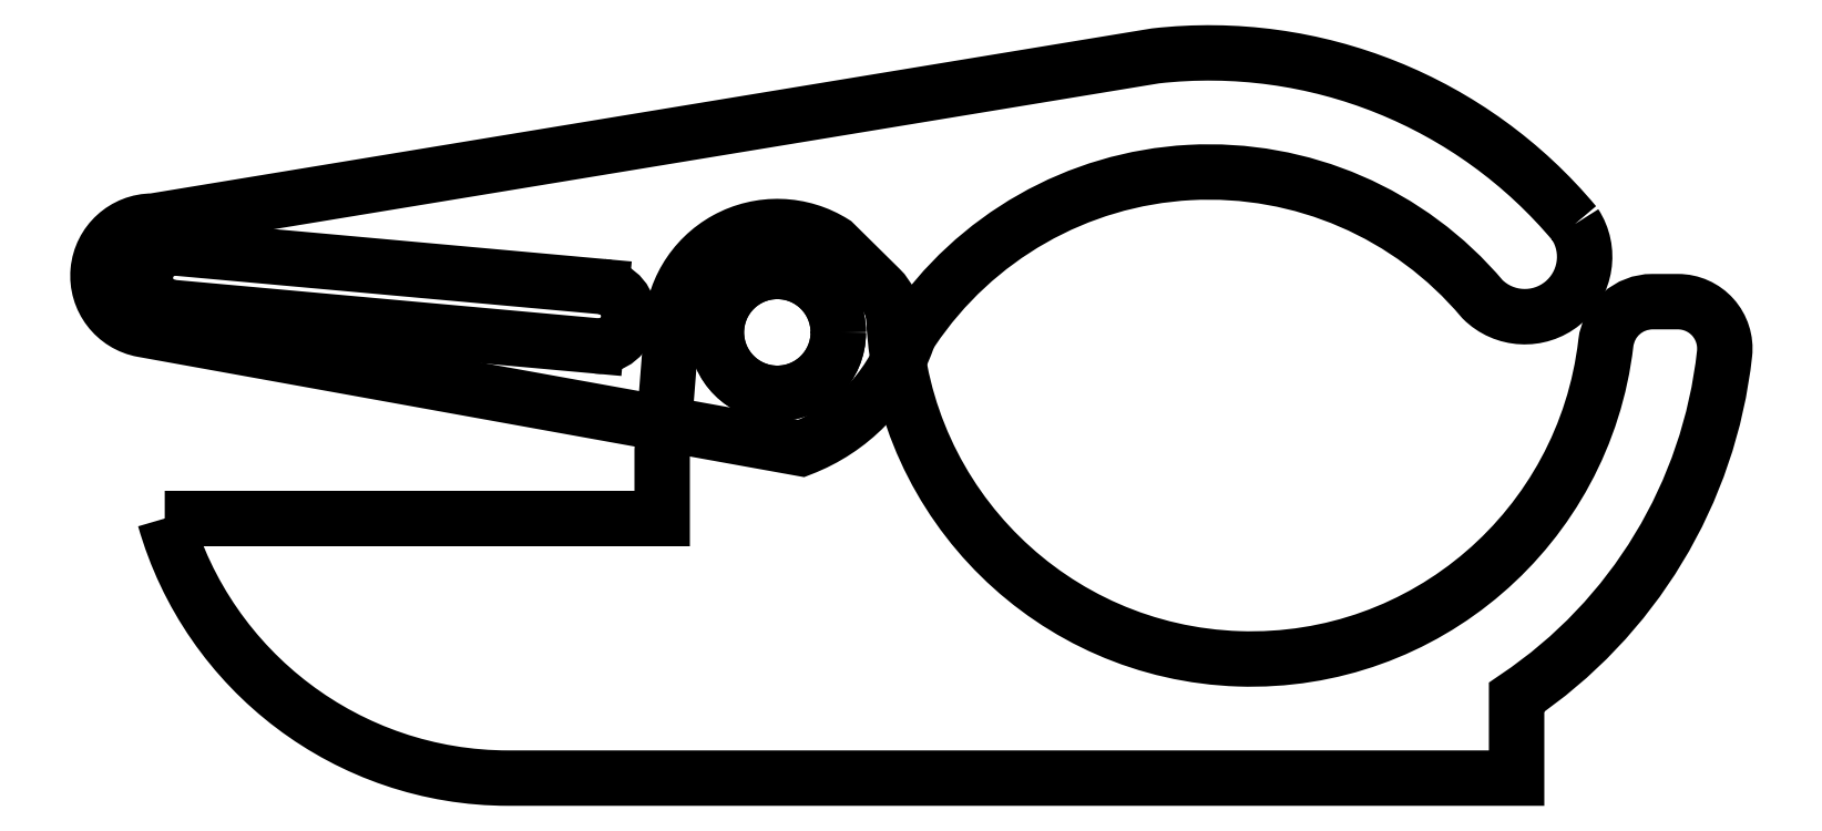
<metadata>
{"format":"dxf","ext":"dxf","renderer":"ezdxf+matplotlib","layout":"modelspace","background":"white","min_lineweight":24,"dpi":150}
</metadata>
<code>
0
SECTION
2
ENTITIES
0
LWPOLYLINE
8
0
90
14
70
1
43
0
10
-231.6
20
-46.25
10
-125.5
20
-46.25
10
-125.5
20
-31.7
10
-123.5
20
-6.547
42
-0.5912
10
-88.87
20
12.51
10
-79.07
20
2.831
42
-0.1876
10
-76.11
20
-3.787
42
0.9203
10
75.69
20
-8.84
42
-0.3806
10
85.62
20
0
10
91.05
20
-2.22e-15
42
-0.4466
10
101
20
-11.09
42
-0.2209
10
56.66
20
-84.33
10
56.66
20
-101.6
10
-158.3
20
-101.6
42
-0.3352
0
CIRCLE
8
0
10
-101
20
-6.547
30
0
40
13
210
0
220
-0
230
1
0
LWPOLYLINE
8
0
90
8
70
1
43
0
10
69.08
20
16.55
42
-0.9024
10
49.36
20
0.5432
42
0.4989
10
-72.21
20
-6.12
42
0.06144
10
-73.32
20
-8.306
42
-0.2182
10
-95.83
20
-31.31
10
-236.2
20
-5.96
42
-0.9154
10
-234.1
20
17.18
10
-20.33
20
52.41
42
-0.2521
0
LINE
8
0
10
-228.8
20
11.41
30
0
11
-138.4
21
3.221
31
0
0
ARC
8
0
10
-139
20
-3.103
30
0
40
6.35
210
0
220
0
230
1
50
-95.18
51
84.82
0
LINE
8
0
10
-139.5
20
-9.427
30
0
11
-229.9
21
-1.241
31
0
0
ARC
8
0
10
-229.3
20
5.083
30
0
40
6.35
210
0
220
-0
230
1
50
84.82
51
264.8
0
CIRCLE
8
0
10
-101
20
-6.547
30
0
40
13
210
0
220
-0
230
1
0
ENDSEC
0
EOF

</code>
